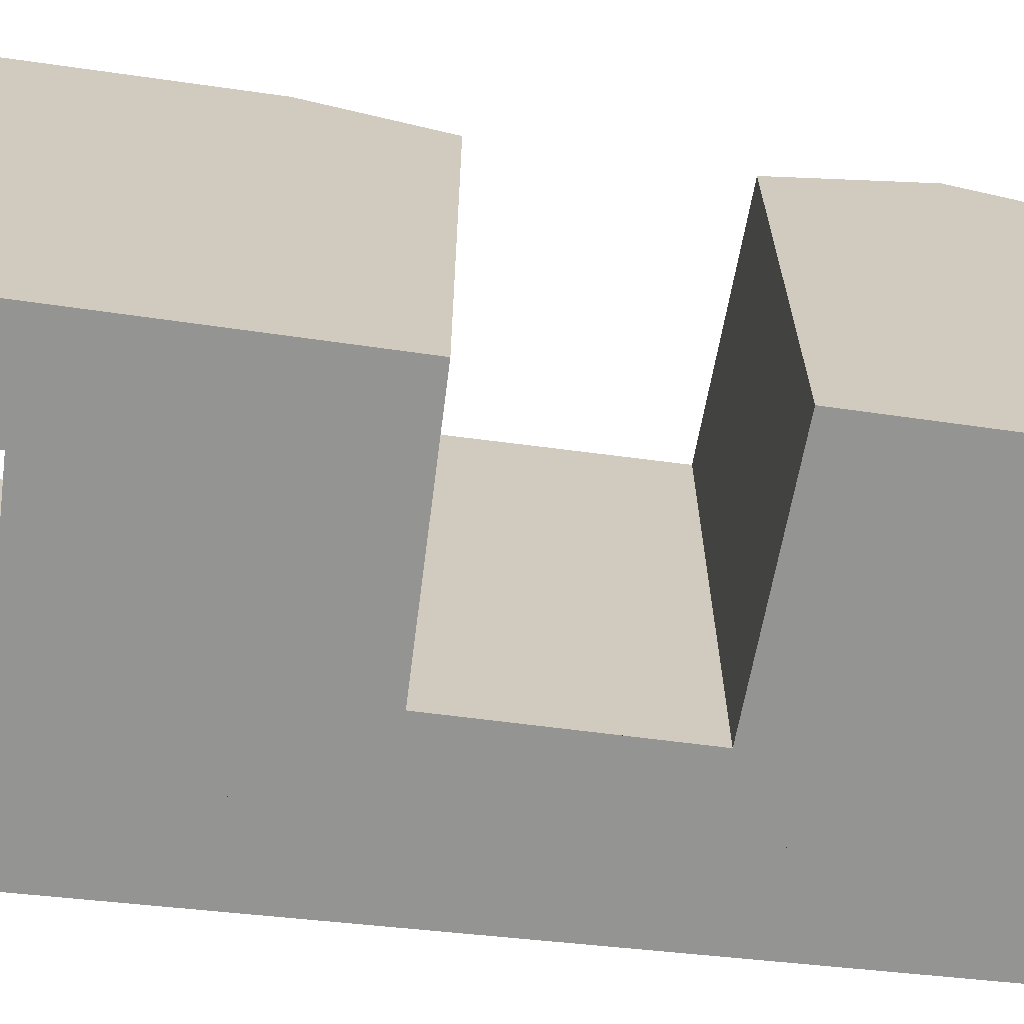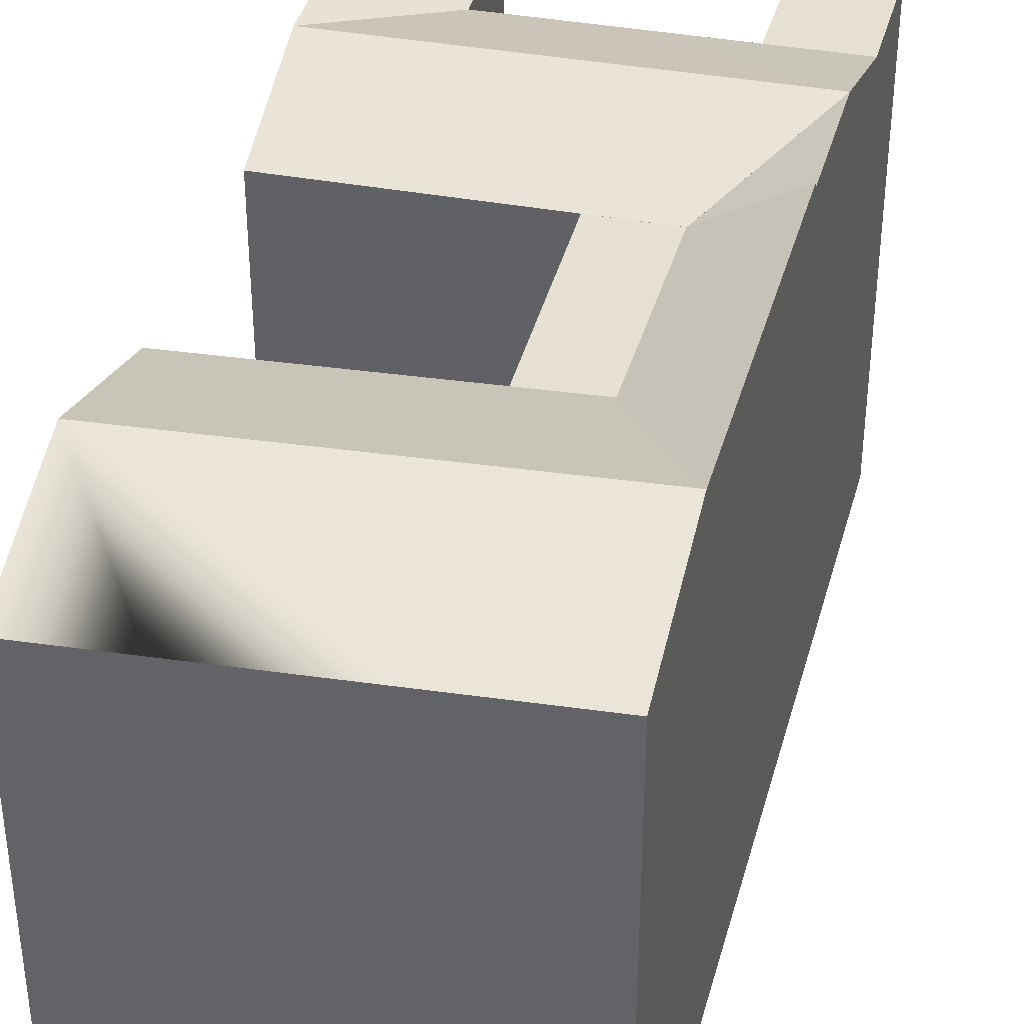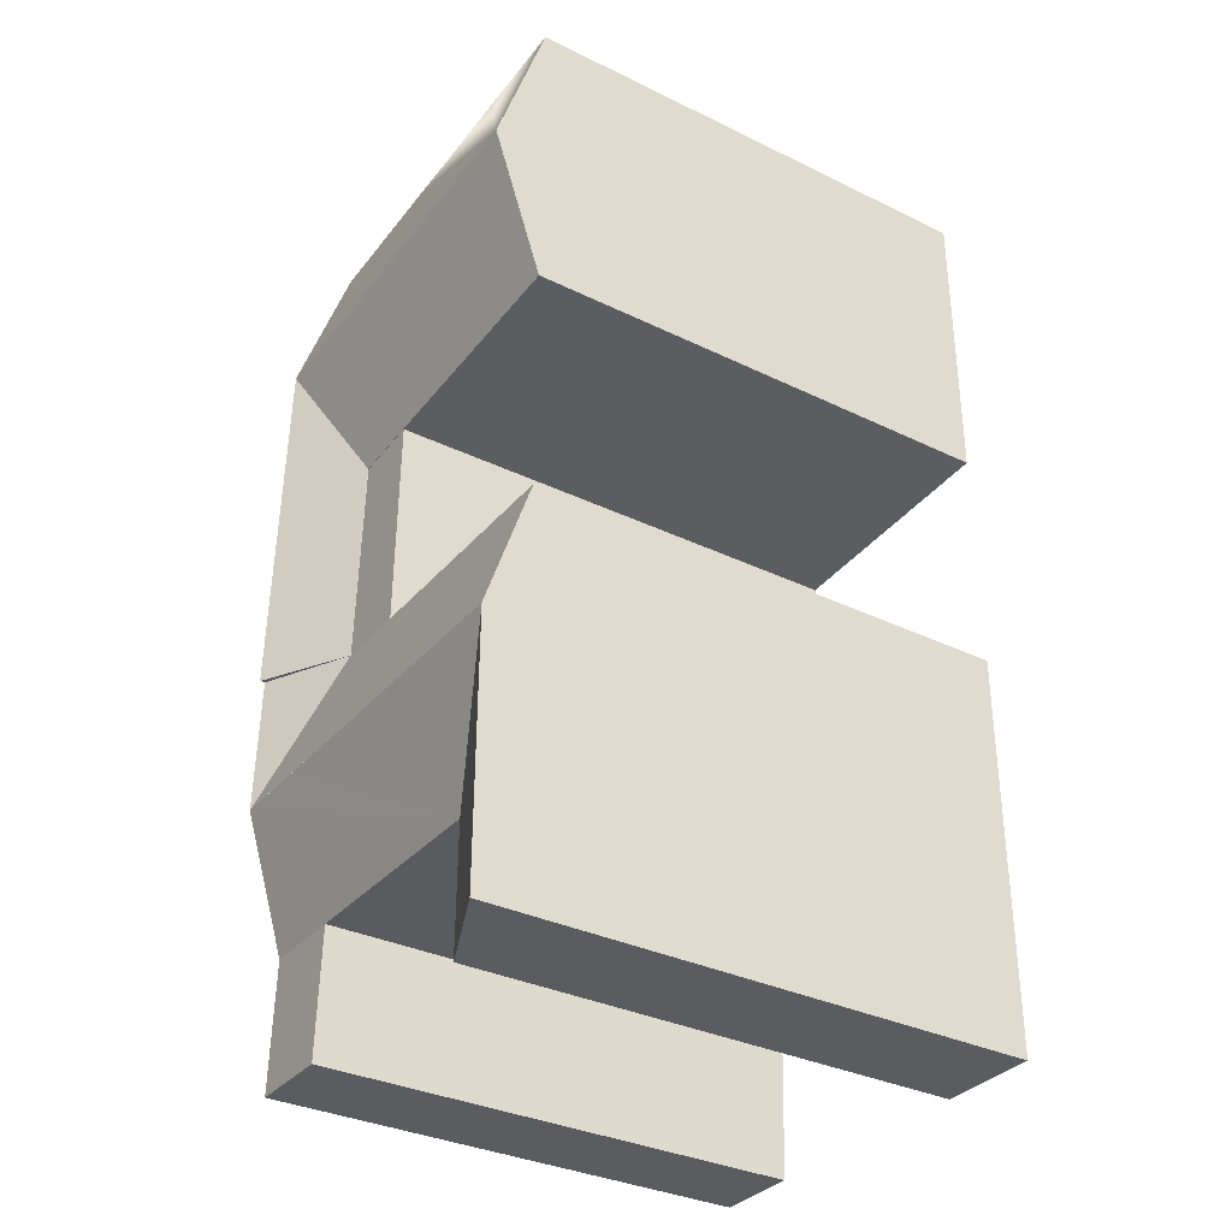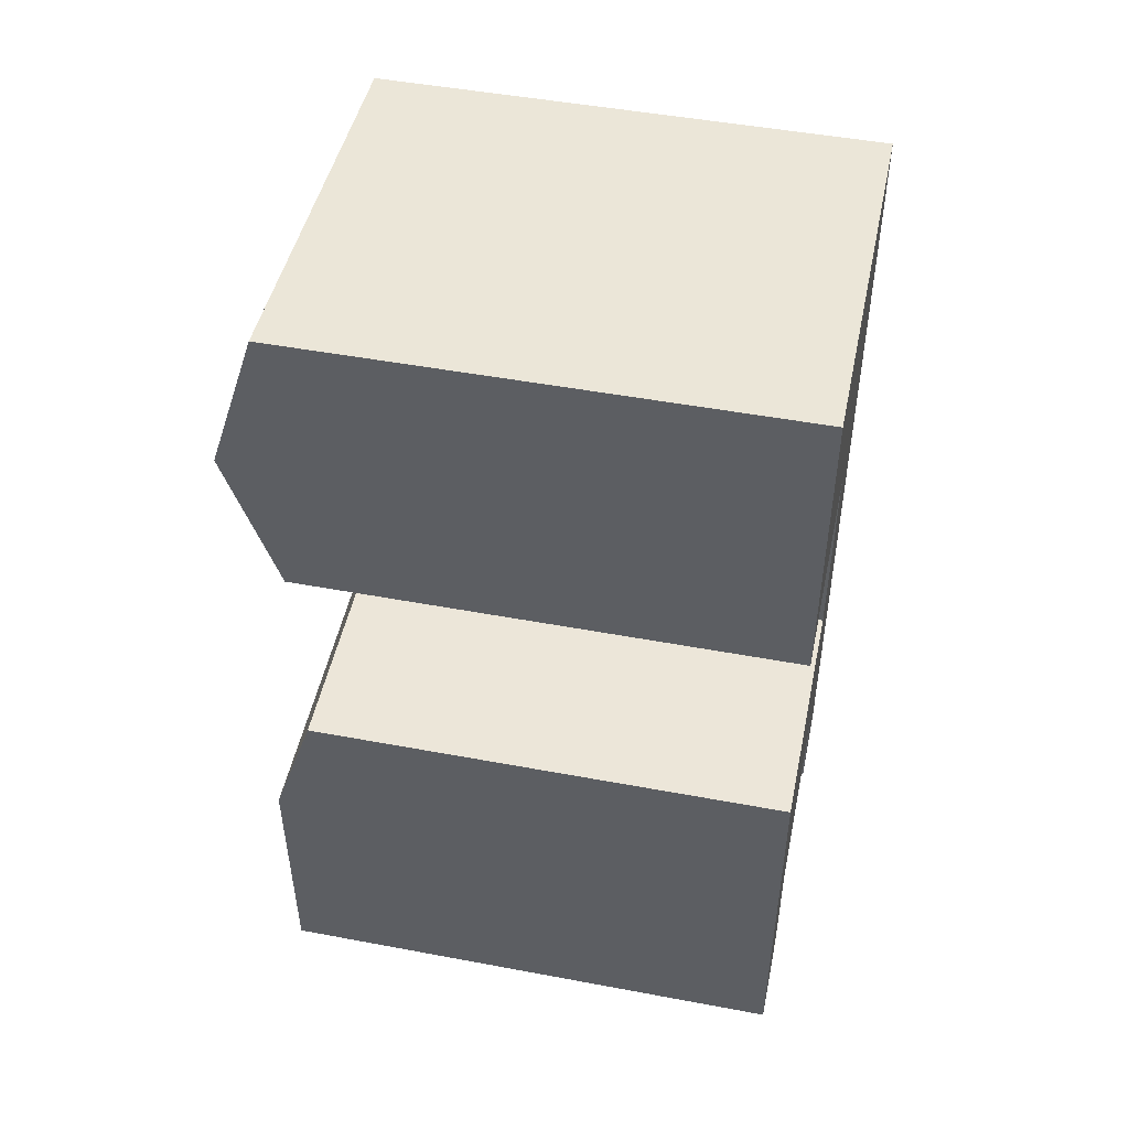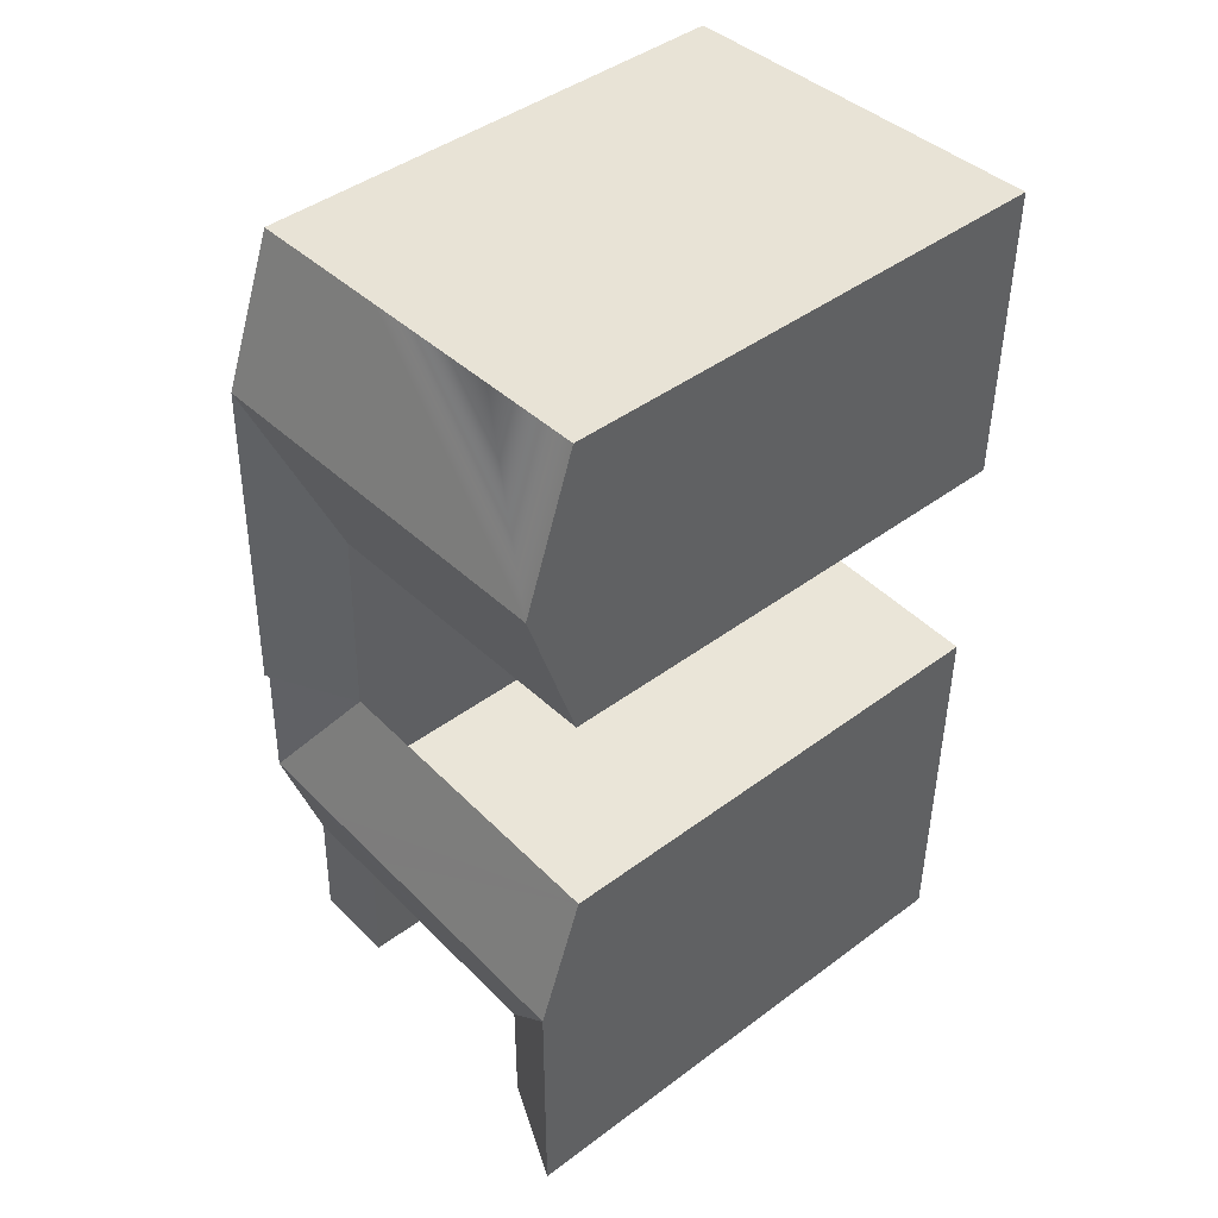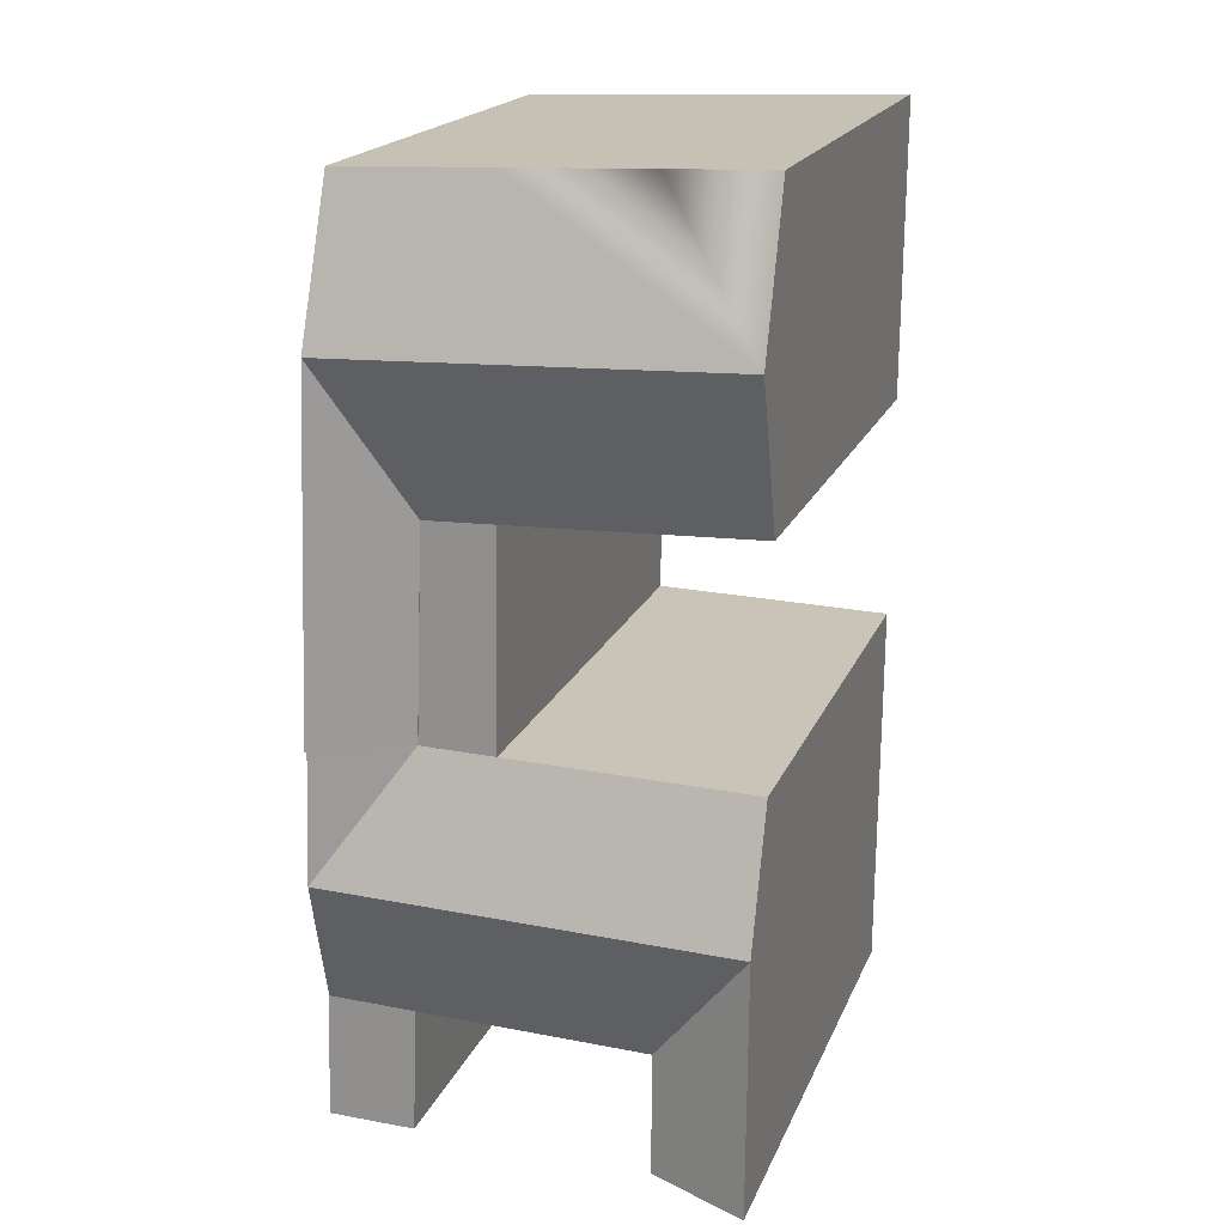
<metadata>
{"format":"obj","ext":"obj","renderer":"f3d","projection":"perspective","resolution":1024,"background":"white","views":[{"elev":-66.9,"azim":-98.2,"up":"+Y"},{"elev":37.6,"azim":12.6,"up":"+Y"},{"elev":-34.0,"azim":-123.3,"up":"+Z"},{"elev":48.5,"azim":-78.2,"up":"+Z"},{"elev":44.0,"azim":-131.1,"up":"+Z"},{"elev":19.6,"azim":-161.8,"up":"+Z"}]}
</metadata>
<code>
v  17.91 2.063e-15 -33.69
v  14.4 2.397e-15 -39.15
v  18.13 2.396e-15 -39.12
v  17.68 1.713e-15 -27.97
v  17.46 -6.104e-07 -22.25
v  17.11 -6.104e-07 -13.51
v  16.85 -6.104e-07 -7.087
v  16.6 -6.104e-07 -0.6663
v  12.87 -6.104e-07 -0.5166
v  14.19 -6.104e-07 -33.75
v  10.7 -6.104e-07 -33.81
v  10.23 -6.104e-07 -0.4107
v  10.54 -6.104e-07 -22.37
v  10.41 -6.104e-07 -13.24
v  4.311 -6.104e-07 -12.99
v  4.261 -6.104e-07 -0.1711
v  0.04949 -6.104e-07 -12.82
v  0 -6.104e-07 -3.737e-23
v  0.02475 -6.104e-07 -6.412
v  4.392 -6.104e-07 -33.92
v  4.347 -6.104e-07 -22.47
v  0.1514 -6.104e-07 -39.24
v  4.412 -6.104e-07 -39.21
v  0.08702 -6.104e-07 -22.55
v  0.1312 -6.104e-07 -34
v  0.1091 -6.104e-07 -28.27
v  17.11 22.89 -13.51
v  17.46 22.68 -22.25
v  17.46 22.89 -22.25
v  16.85 22.89 -7.088
v  16.6 20.81 -0.667
v  17.91 20.79 -33.69
v  18.13 20.79 -39.12
v  17.68 22.68 -27.97
v  0.0004432 20.81 -0.0006583
v  12.87 20.81 -0.5172
v  4.262 20.81 -0.1717
v  10.23 20.81 -0.4114
v  0.08747 20.79 -22.55
v  0.1519 22.68 -39.24
v  0.1317 22.68 -34
v  0.1096 22.68 -28.27
v  14.19 20.79 -33.75
v  10.7 20.79 -33.81
v  14.19 20.79 -33.75
v  4.392 20.79 -33.92
v  10.54 20.79 -22.37
v  4.348 20.79 -22.48
v  10.54 20.79 -22.37
v  10.41 20.79 -13.24
v  0.04993 20.81 -12.82
v  4.311 20.81 -13
v  10.41 20.81 -13.24
v  13.38 20.81 -13.36
v  13.38 20.79 -13.36
v  0.02523 22.89 -6.412
v  14.41 20.79 -39.15
v  13.73 20.79 -22.31
v  13.73 20.79 -22.31
v  13.73 20.81 -22.31
v  4.412 20.79 -39.21
v  4.37 22.68 -28.2
v  10.62 22.68 -28.09
v  13.96 22.68 -28.03
v  13.96 22.68 -28.03
v  13.12 22.89 -6.938
v  10.32 22.89 -6.826
v  4.287 22.89 -6.584
g defaultobject
f 1 2 3
f 2 1 4
f 2 4 5
f 2 5 6
f 2 6 7
f 2 7 8
f 2 8 9
f 2 9 10
f 10 9 11
f 11 9 12
f 11 12 13
f 13 12 14
f 14 12 15
f 15 12 16
f 15 16 17
f 17 16 18
f 17 18 19
f 13 20 11
f 20 13 21
f 20 22 23
f 22 20 21
f 22 21 24
f 22 24 25
f 25 24 26
f 27 28 29
f 28 27 3
f 3 27 1
f 1 27 30
f 1 30 4
f 4 30 31
f 4 31 5
f 5 31 8
f 5 8 6
f 6 8 7
f 32 3 33
f 3 32 34
f 3 34 28
f 16 35 18
f 35 16 12
f 35 12 9
f 35 9 8
f 35 8 36
f 36 8 31
f 35 36 37
f 37 36 38
f 39 26 24
f 26 39 25
f 25 39 22
f 22 39 40
f 40 39 41
f 41 39 42
f 43 44 45
f 44 43 46
f 46 43 20
f 20 43 11
f 11 43 10
f 21 39 24
f 39 21 13
f 39 13 47
f 39 47 48
f 48 47 49
f 15 50 14
f 50 15 17
f 50 17 51
f 50 51 52
f 50 52 53
f 50 54 55
f 54 50 53
f 35 19 18
f 19 35 17
f 17 35 51
f 51 35 56
f 43 2 10
f 2 43 57
f 57 3 2
f 3 57 33
f 54 58 55
f 58 54 59
f 59 54 60
f 59 28 58
f 28 59 60
f 28 60 29
f 50 13 14
f 13 50 47
f 40 23 22
f 23 40 61
f 23 46 20
f 46 23 61
f 62 46 42
f 46 62 63
f 46 63 64
f 46 64 34
f 46 34 44
f 44 34 32
f 44 32 43
f 34 49 59
f 49 34 48
f 48 34 65
f 48 65 39
f 39 65 63
f 39 63 62
f 39 62 42
f 54 66 30
f 66 54 67
f 67 54 68
f 68 54 56
f 56 54 51
f 51 54 52
f 52 54 53
f 37 56 35
f 56 37 38
f 56 38 36
f 56 36 31
f 56 31 68
f 68 31 30
f 68 30 67
f 67 30 66
f 40 46 61
f 46 40 41
f 46 41 42
f 60 27 29
f 27 60 54
f 27 54 30
f 32 57 43
f 57 32 33
f 34 58 28
f 50 58 47
f 58 50 55

</code>
